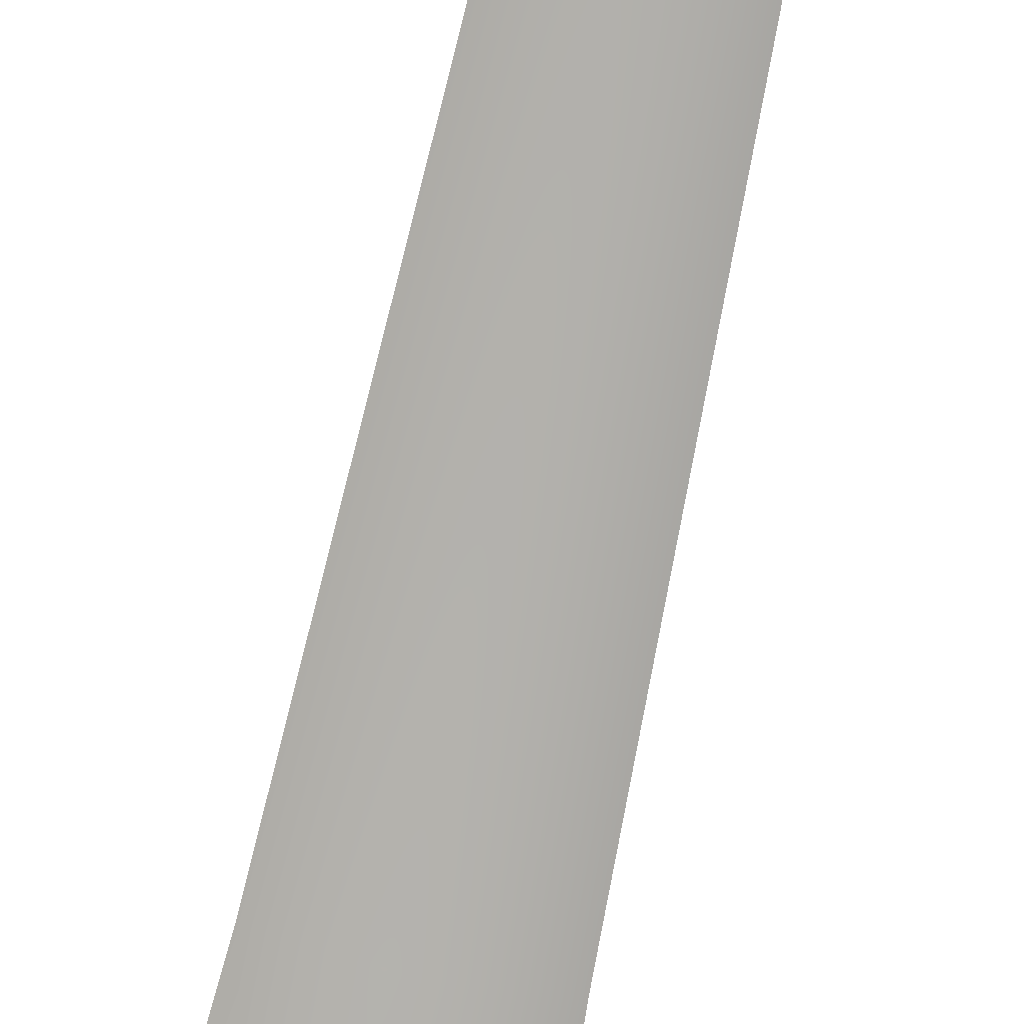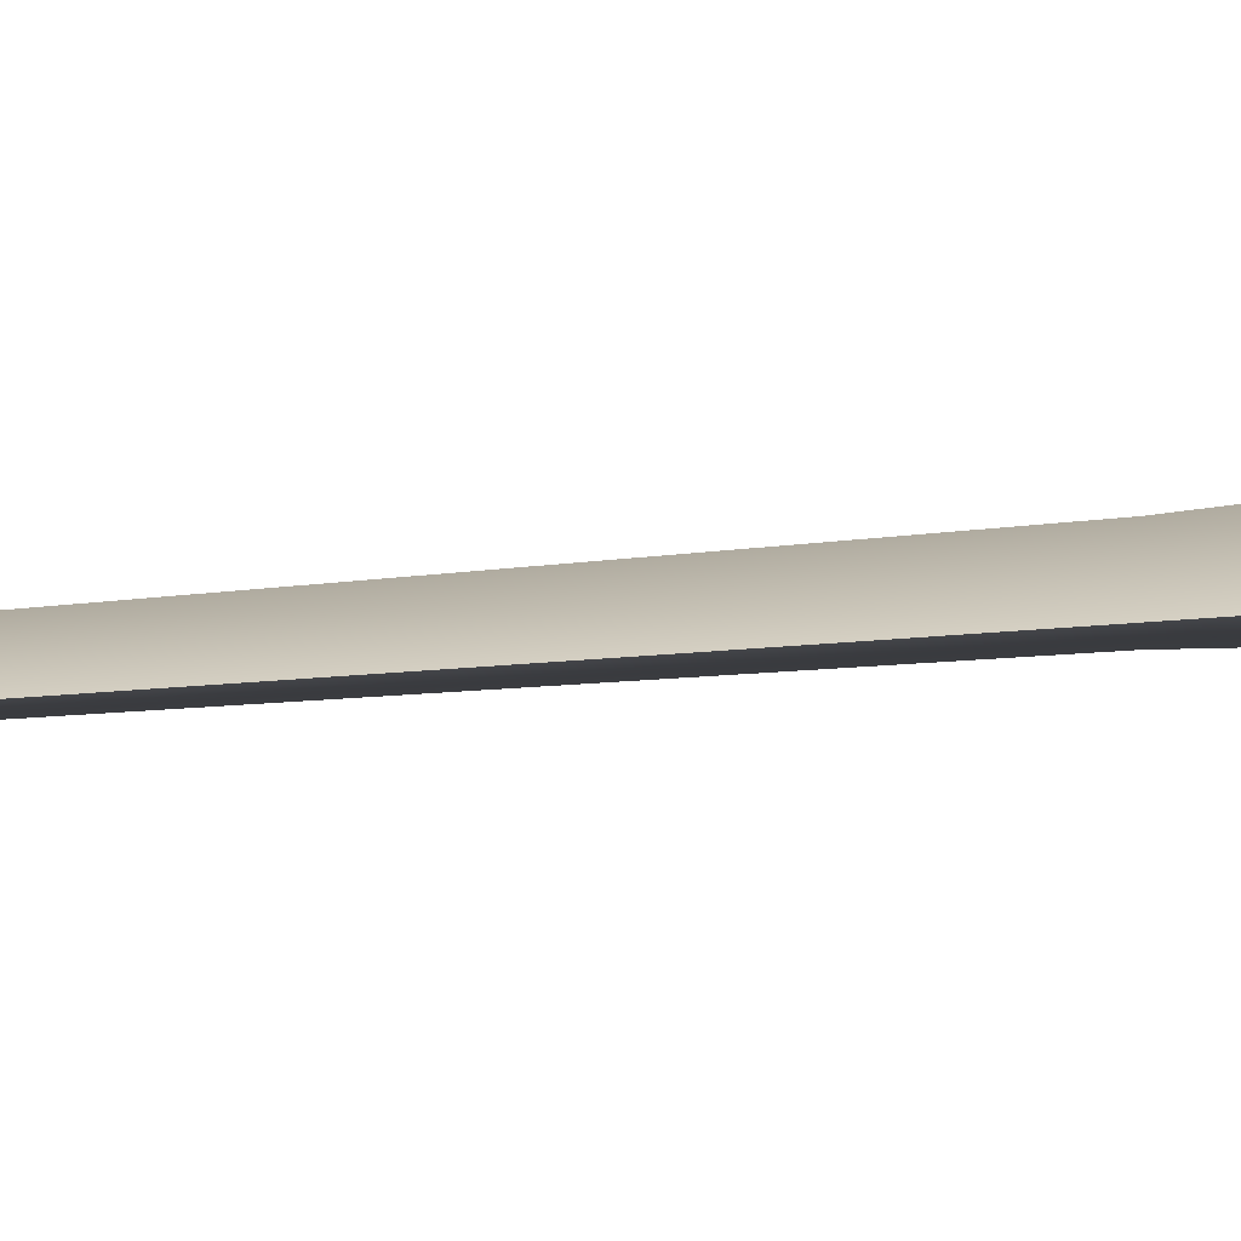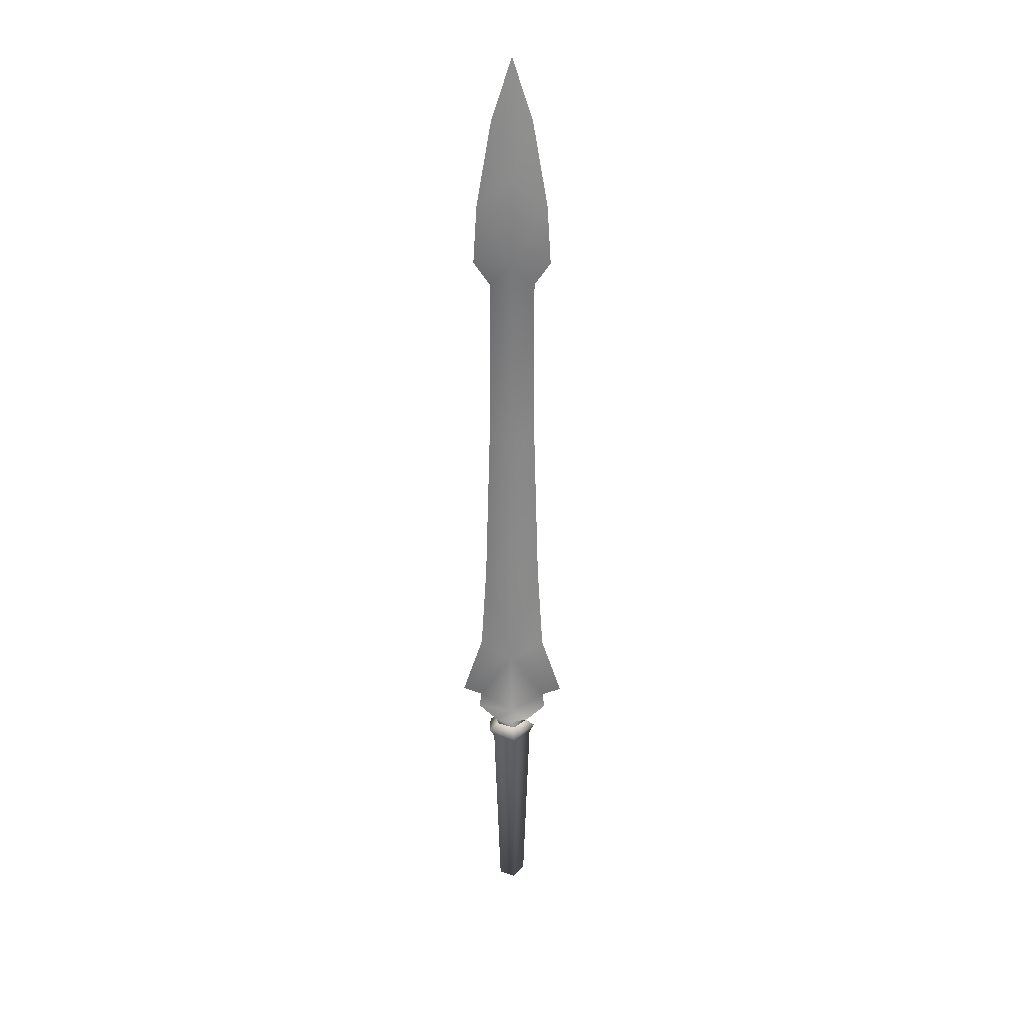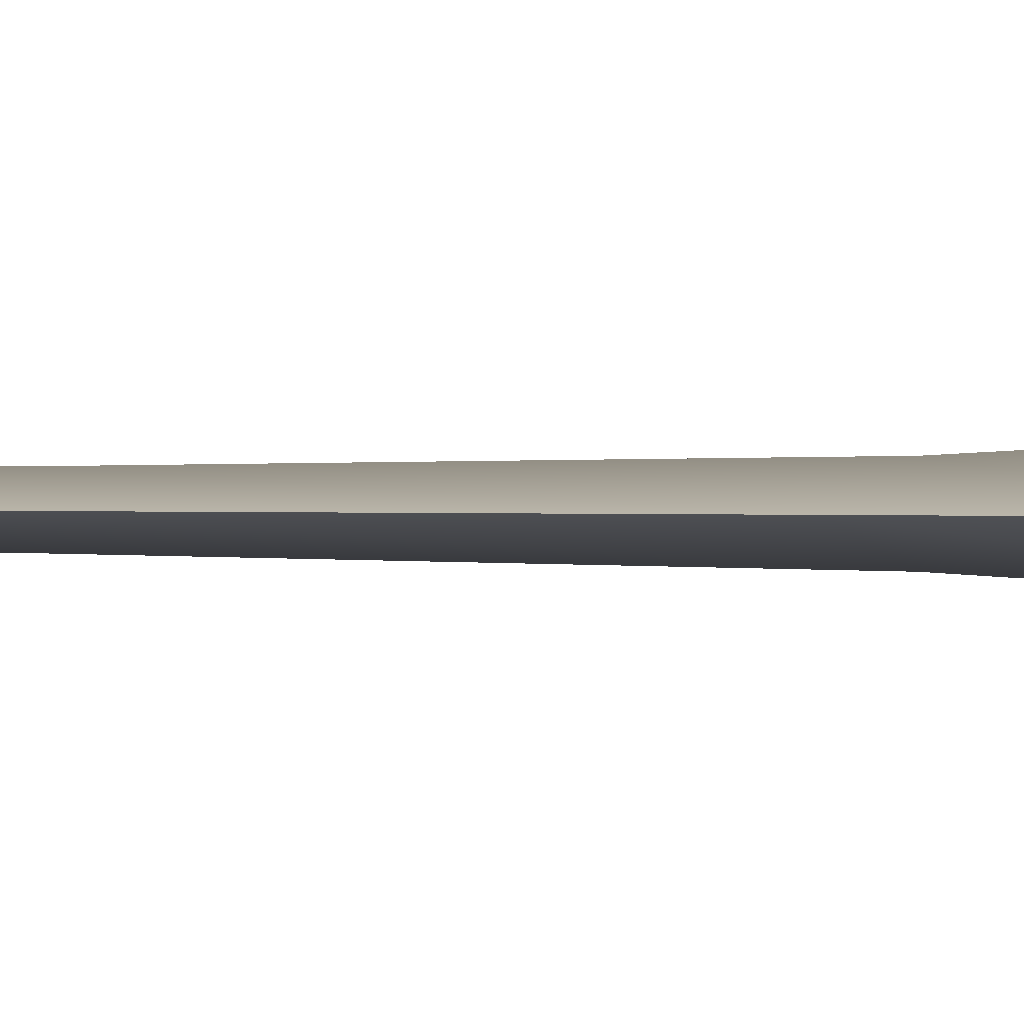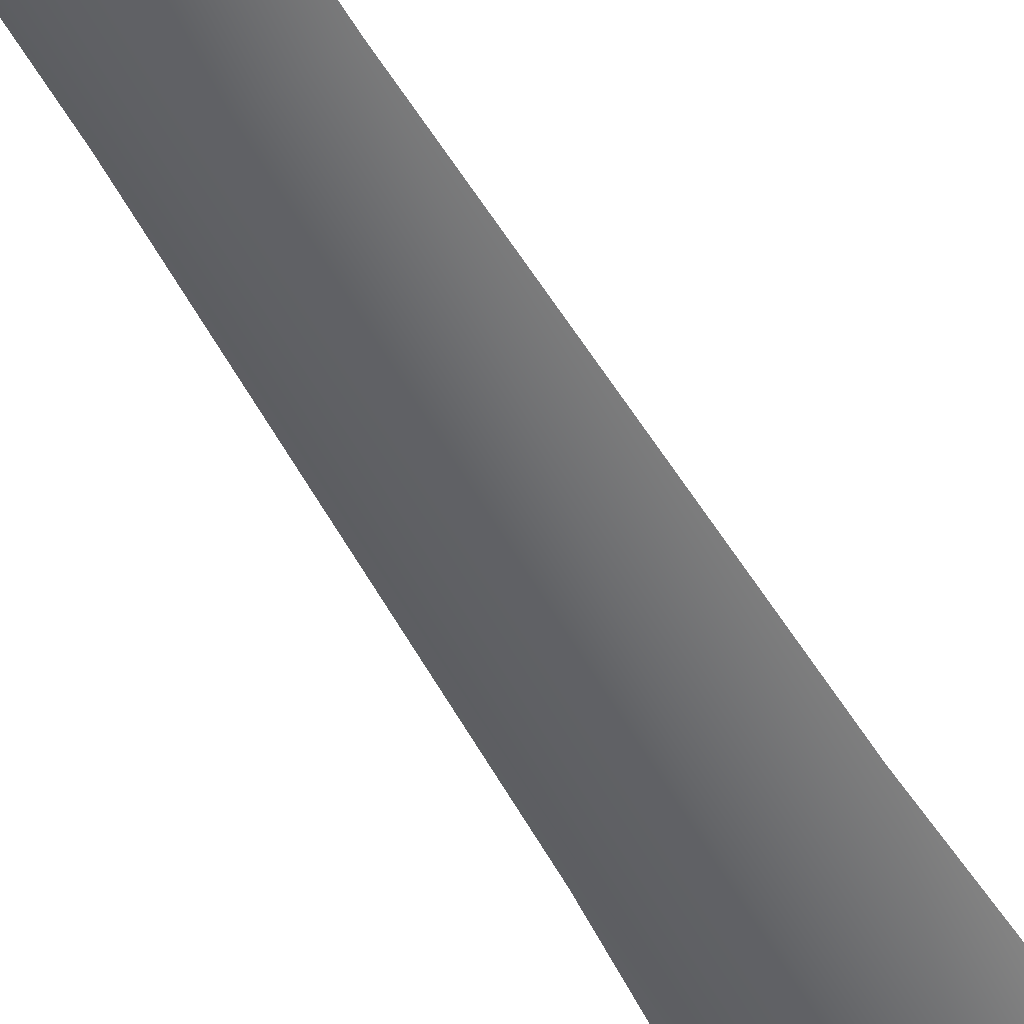
<metadata>
{"format":"obj","ext":"obj","renderer":"f3d","projection":"perspective","resolution":1024,"background":"white","views":[{"elev":-78.1,"azim":167.7,"up":"+Z"},{"elev":9.6,"azim":-113.3,"up":"+Z"},{"elev":28.2,"azim":-179.0,"up":"+Y"},{"elev":0.4,"azim":-56.9,"up":"+Z"},{"elev":-49.7,"azim":-152.5,"up":"+Z"}]}
</metadata>
<code>
g default
v -0.3831 9.851 -2.684
v -0.3831 -20.18 -1.932
v -0.3831 9.851 2.685
v -0.3831 -20.18 1.934
v 3.015 9.851 -1.265
v 2.016 -20.09 -0.91
v 3.015 9.851 1.265
v 2.016 -19.64 0.9118
v -0.3831 11.36 -3.2
v 3.711 11.36 -1.75
v -0.3831 11.36 3.198
v 3.711 11.36 1.748
v -0.3831 12.28 -2.284
v 2.283 12.28 -1.076
v -0.3831 12.28 2.286
v 2.283 12.28 1.078
v -2e-06 -18.91 0.001824
v 0 13.34 -2.215
v 2.574 13.34 -1.336
v 1e-06 13.34 2.217
v 2.574 13.34 1.338
v 1e-06 15.19 -1.412
v 1e-06 15.19 1.413
v 3.455 13.34 0.000779
v 5.46 15.19 0.000778
v 1e-06 26.13 -2.065
v 2e-06 26.13 2.066
v 8.105 18.74 0.000777
v 5.042 28.06 0.000777
v 3e-06 41.69 -1.313
v 3e-06 41.69 1.314
v 4.212 41.69 0.000776
v 5e-06 66.58 -1.026
v 5e-06 66.58 1.028
v 3.48 66.58 0.000775
v 7e-06 94.79 -1.477
v 7e-06 94.79 1.478
v 3.378 91.39 0.000773
v 5.769 94.79 0.000772
v 8e-06 108.3 -1.057
v 8e-06 108.3 1.059
v 5.231 103.6 0.000771
v 3.023 116.3 0.000771
v 9e-06 125.5 0.000769
v 6e-06 91.39 -1.01
v 7e-06 91.39 1.012
v 5.241 17.61 0.000778
v -3.015 9.851 0.000163
v -2.016 -19.64 0.000904
v -3.711 11.36 -0.001032
v -2.283 12.28 0.00078
v -2.431 12.98 0.00078
v -2.574 13.34 -1.336
v -2.574 13.34 1.338
v -3.455 13.34 0.00078
v -5.46 15.19 0.00078
v -8.105 18.74 0.00078
v -5.042 28.06 0.000778
v -4.212 41.69 0.000777
v -3.48 66.58 0.000775
v -3.378 91.39 0.000772
v -5.769 94.79 0.000772
v -5.231 103.6 0.000771
v -3.023 116.3 0.000769
v -5.241 17.61 0.00078
g GE_Wea_Epee2M
f 6 1 5
f 1 6 2
f 8 3 4
f 3 8 7
f 7 6 5
f 6 7 8
f 9 10 1
f 5 1 10
f 12 3 7
f 3 12 11
f 10 7 5
f 7 10 12
f 16 15 12
f 11 12 15
f 14 12 10
f 12 14 16
f 14 10 9
f 13 19 14
f 17 2 6
f 17 6 8
f 4 17 8
f 15 16 20
f 21 20 16
f 16 14 21
f 19 21 14
f 9 13 14
f 18 19 13
f 20 21 23
f 22 19 18
f 25 23 21
f 25 24 19
f 21 19 24
f 24 25 21
f 25 19 22
f 22 26 47
f 47 25 22
f 47 28 27
f 27 23 47
f 29 27 28
f 28 26 29
f 27 29 31
f 32 31 29
f 29 26 32
f 30 32 26
f 31 32 34
f 35 34 32
f 32 30 35
f 33 35 30
f 34 35 46
f 38 46 35
f 35 33 38
f 45 38 33
f 37 39 41
f 36 42 39
f 38 39 37
f 41 39 42
f 36 40 42
f 39 38 36
f 43 41 42
f 42 40 43
f 41 43 44
f 43 40 44
f 37 46 38
f 45 36 38
f 23 25 47
f 47 26 28
f 48 1 49
f 2 49 1
f 4 3 49
f 48 49 3
f 1 50 9
f 50 1 48
f 48 3 50
f 11 50 3
f 50 15 51
f 15 50 11
f 9 50 13
f 51 52 13
f 49 2 17
f 49 17 4
f 20 51 15
f 51 20 52
f 51 13 50
f 13 52 18
f 54 52 20
f 53 18 52
f 53 52 55
f 23 54 20
f 18 53 22
f 54 23 56
f 53 55 56
f 55 52 54
f 54 56 55
f 22 53 56
f 65 26 22
f 22 56 65
f 27 57 65
f 65 23 27
f 57 27 58
f 58 26 57
f 31 58 27
f 58 31 59
f 59 26 58
f 26 59 30
f 34 59 31
f 59 34 60
f 60 30 59
f 30 60 33
f 46 60 34
f 60 46 61
f 61 33 60
f 33 61 45
f 61 37 62
f 62 36 61
f 41 62 37
f 62 41 63
f 63 36 62
f 36 63 40
f 63 41 64
f 64 40 63
f 44 64 41
f 44 40 64
f 61 46 37
f 45 61 36
f 65 56 23
f 57 26 65

</code>
